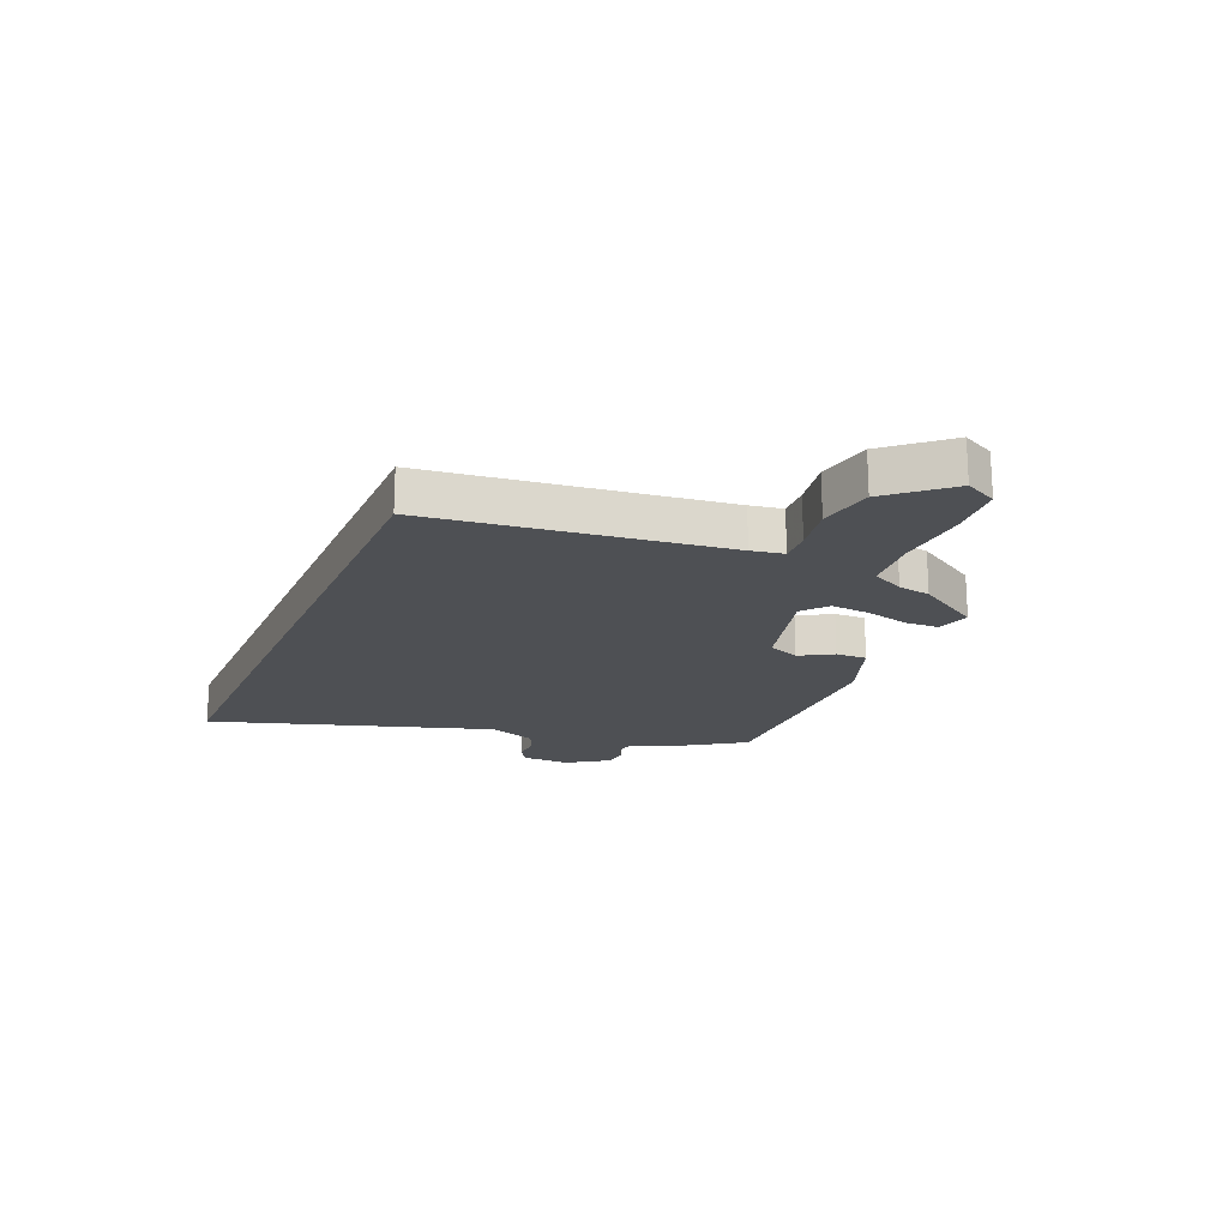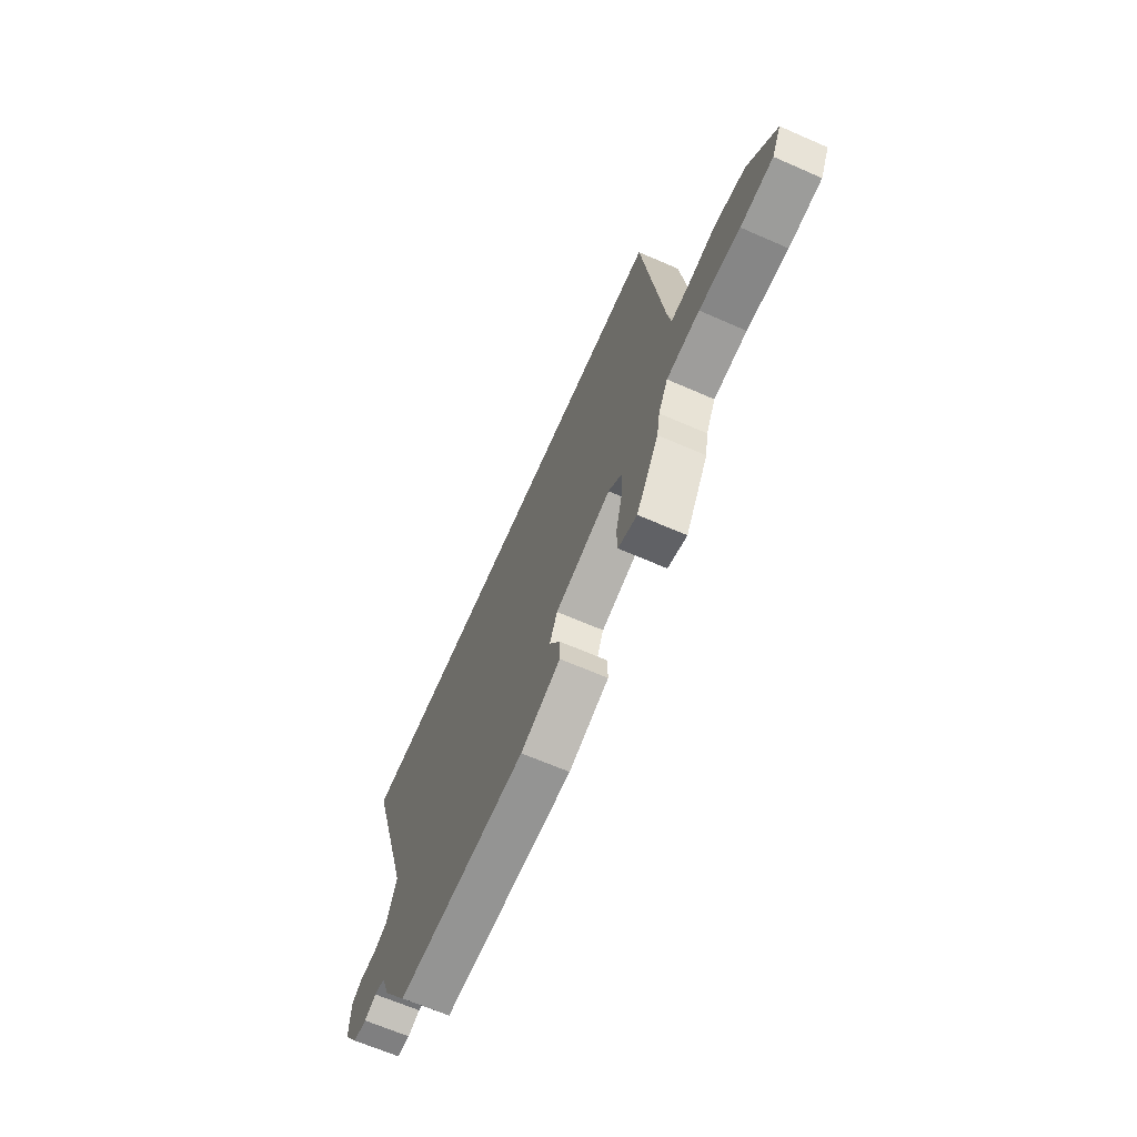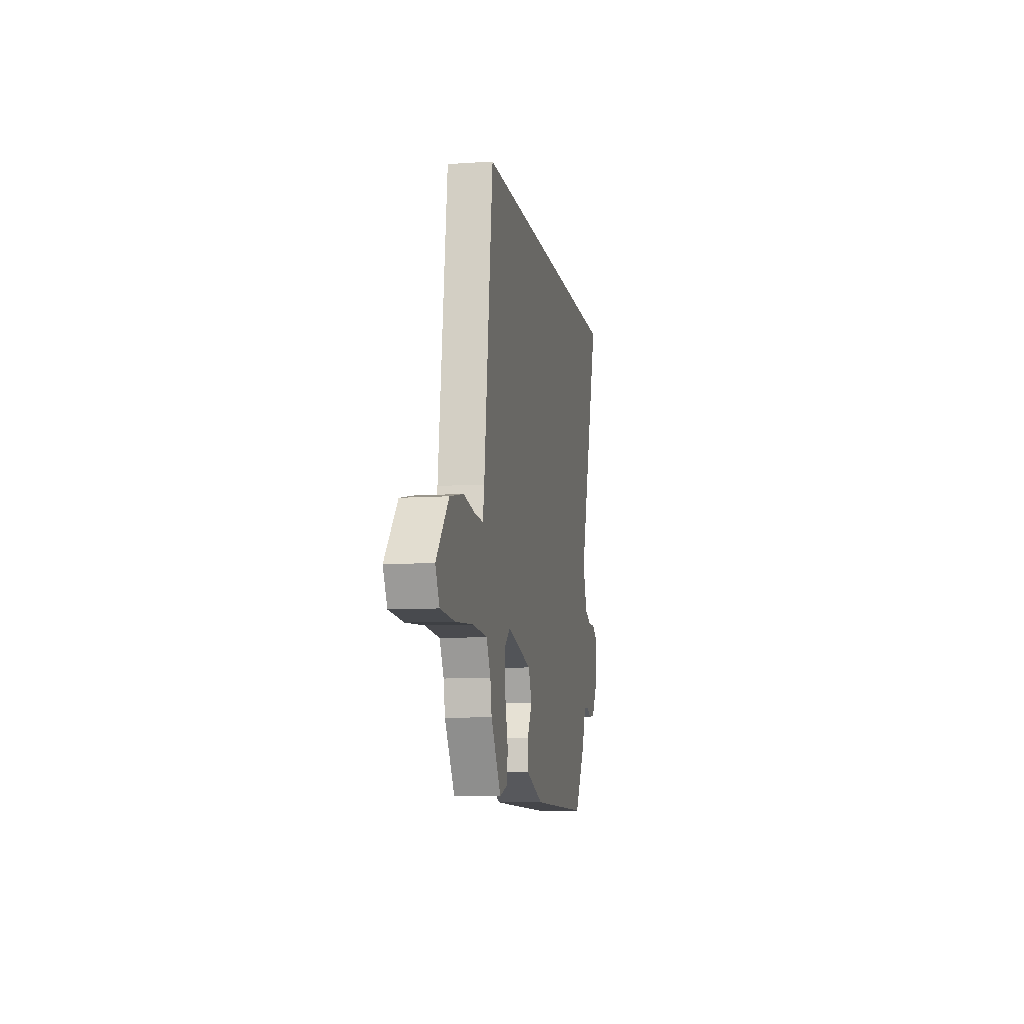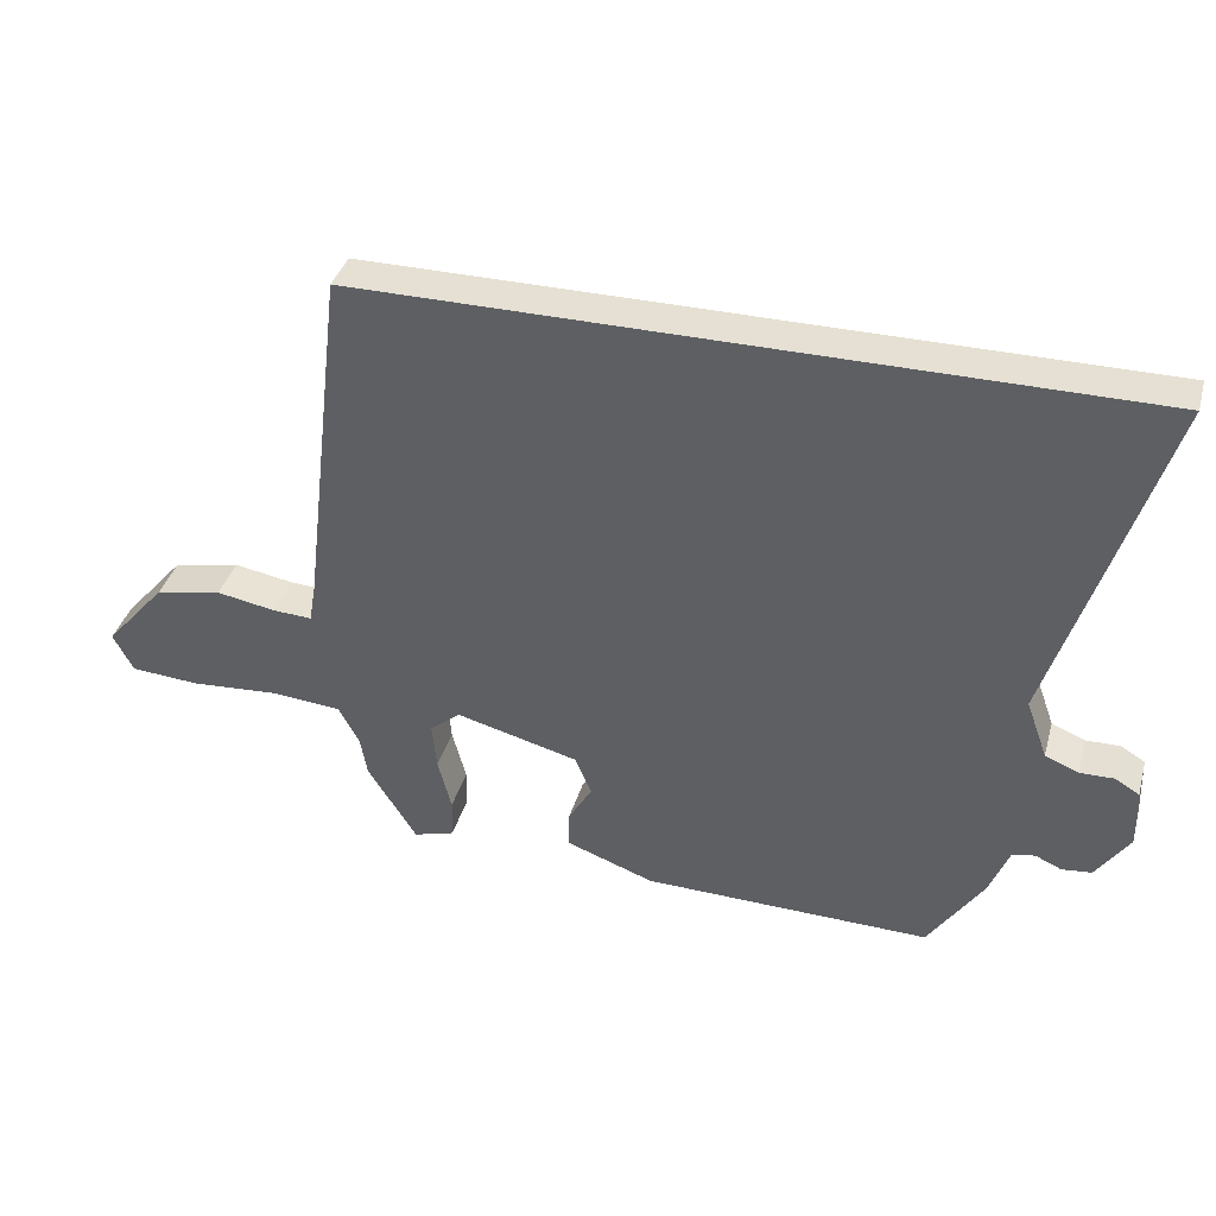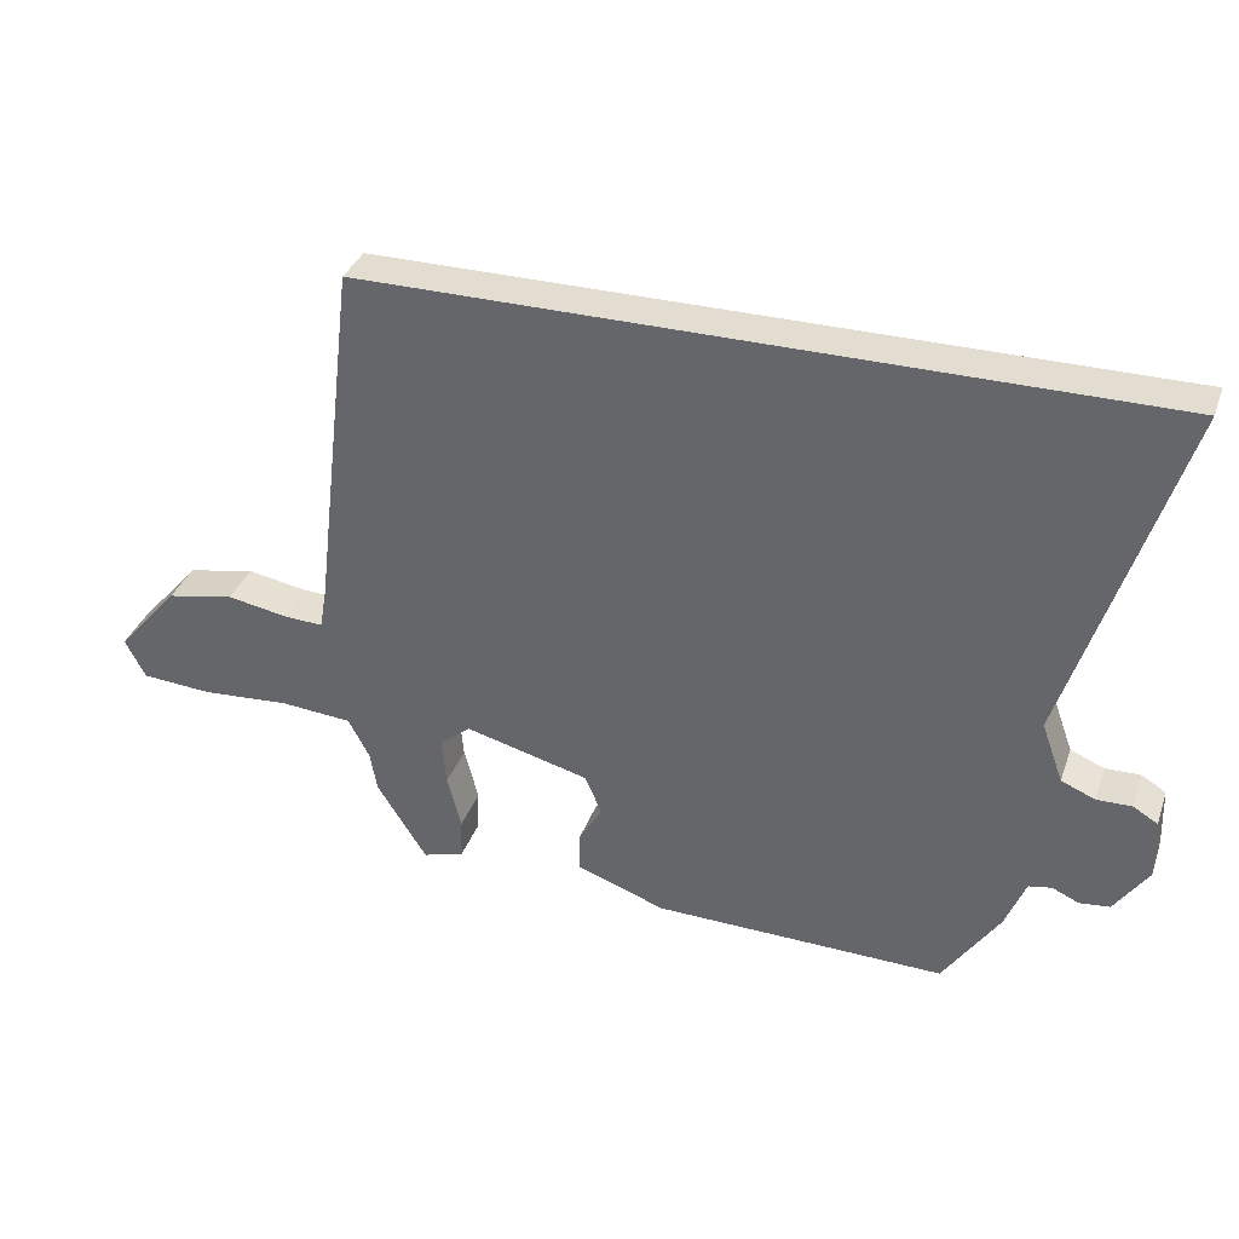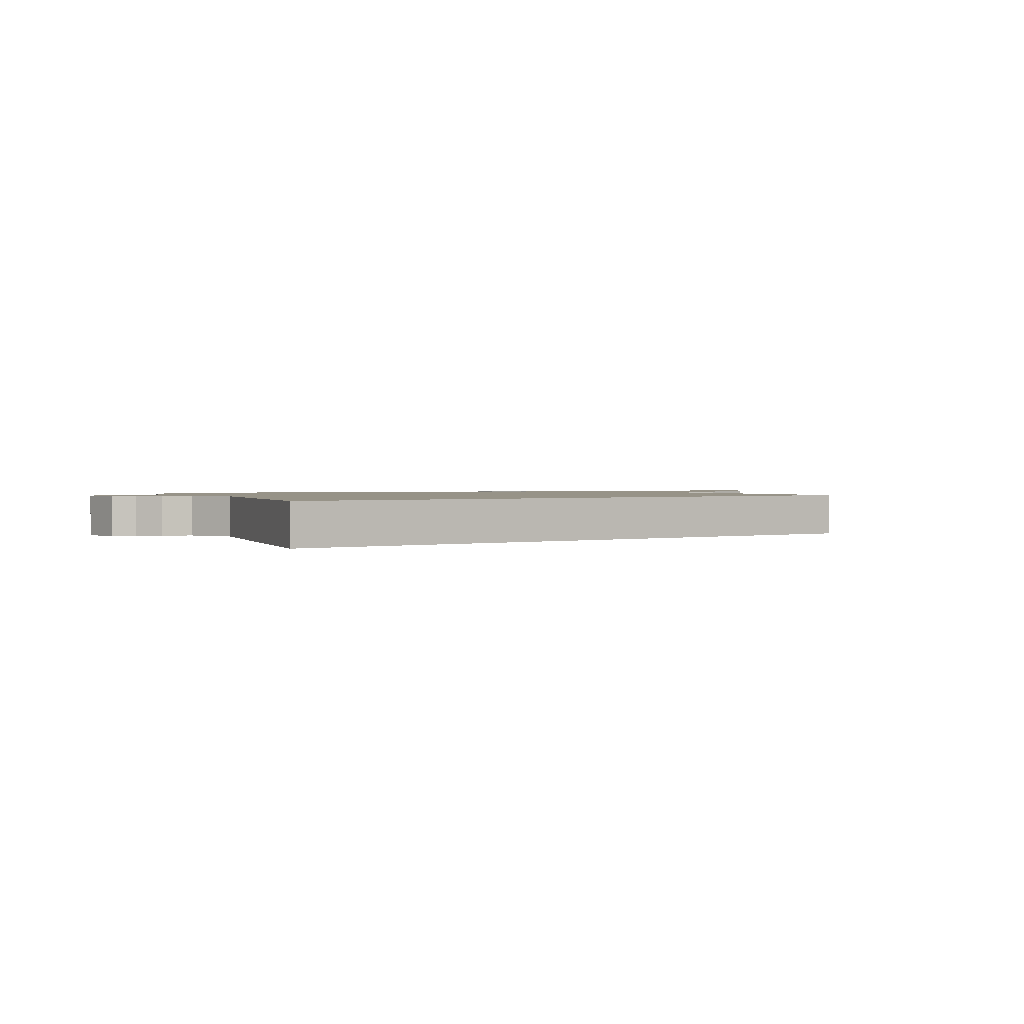
<metadata>
{"format":"obj","ext":"obj","renderer":"f3d","projection":"perspective","resolution":1024,"background":"white","views":[{"elev":-18.9,"azim":66.9,"up":"+Y"},{"elev":-66.1,"azim":66.3,"up":"+Z"},{"elev":-9.0,"azim":100.1,"up":"+Z"},{"elev":37.9,"azim":-164.5,"up":"+Z"},{"elev":35.2,"azim":-161.6,"up":"+Z"},{"elev":1.3,"azim":-35.8,"up":"+Y"}]}
</metadata>
<code>
v 0.446 0.07 -0.348
v 0.375 0.07 -0.461
v 0.316 0.07 -0.443
v 0.314 0.07 -0.384
v 0.334 0.07 -0.307
v 0.34 0.07 -0.238
v 0.296 0.07 -0.202
v 0.119 0.07 -0.248
v 0.095 0.07 -0.304
v 0.129 0.07 -0.362
v 0.13 0.07 -0.417
v 0.003 0.07 -0.463
v -0.414 0.07 -0.47
v -0.494 0.07 -0.349
v -0.523 0.07 -0.275
v -0.556 0.07 -0.269
v -0.594 0.07 -0.286
v -0.637 0.07 -0.281
v -0.685 0.07 -0.21
v -0.682 0.07 -0.123
v -0.647 0.07 -0.102
v -0.597 0.07 -0.103
v -0.549 0.07 -0.083
v -0.518 0.07 0.002
v -0.673 0.07 0.5
v 0.445 0.07 0.5
v 0.507 0.07 -0.012
v 0.517 0.07 -0.069
v 0.574 0.07 -0.066
v 0.659 0.07 -0.051
v 0.755 0.07 -0.07
v 0.843 0.07 -0.172
v 0.814 0.07 -0.228
v 0.714 0.07 -0.235
v 0.588 0.07 -0.226
v 0.486 0.07 -0.234
v 0.456 0.07 -0.291
v 0.446 0 -0.348
v 0.375 0 -0.461
v 0.316 0 -0.443
v 0.314 0 -0.384
v 0.334 0 -0.307
v 0.34 0 -0.238
v 0.296 0 -0.202
v 0.119 0 -0.248
v 0.095 0 -0.304
v 0.129 0 -0.362
v 0.13 0 -0.417
v 0.003 0 -0.463
v -0.414 0 -0.47
v -0.494 0 -0.349
v -0.523 0 -0.275
v -0.556 0 -0.269
v -0.594 0 -0.286
v -0.637 0 -0.281
v -0.685 0 -0.21
v -0.682 0 -0.123
v -0.647 0 -0.102
v -0.597 0 -0.103
v -0.549 0 -0.083
v -0.518 0 0.002
v -0.673 0 0.5
v 0.445 0 0.5
v 0.507 0 -0.012
v 0.517 0 -0.069
v 0.574 0 -0.066
v 0.659 0 -0.051
v 0.755 0 -0.07
v 0.843 0 -0.172
v 0.814 0 -0.228
v 0.714 0 -0.235
v 0.588 0 -0.226
v 0.486 0 -0.234
v 0.456 0 -0.291
f 32 33 34 35
f 32 35 36
f 29 30 31 32
f 28 29 32 36
f 27 28 36 37
f 24 25 26 27
f 23 24 27
f 22 23 27
f 19 20 21 22
f 16 17 18 19
f 15 16 19 22
f 12 13 14 15
f 9 10 11 12
f 8 9 12 15
f 7 8 15 22
f 2 3 4 5
f 37 1 2 5
f 37 5 6
f 27 37 6 7
f 7 22 27
f 72 71 70 69
f 73 72 69
f 69 68 67 66
f 73 69 66 65
f 74 73 65 64
f 64 63 62 61
f 64 61 60
f 64 60 59
f 59 58 57 56
f 56 55 54 53
f 59 56 53 52
f 52 51 50 49
f 49 48 47 46
f 52 49 46 45
f 59 52 45 44
f 42 41 40 39
f 42 39 38 74
f 43 42 74
f 44 43 74 64
f 64 59 44
f 1 38 39 2
f 2 39 40 3
f 3 40 41 4
f 4 41 42 5
f 5 42 43 6
f 6 43 44 7
f 7 44 45 8
f 8 45 46 9
f 9 46 47 10
f 10 47 48 11
f 11 48 49 12
f 12 49 50 13
f 13 50 51 14
f 14 51 52 15
f 15 52 53 16
f 16 53 54 17
f 17 54 55 18
f 18 55 56 19
f 19 56 57 20
f 20 57 58 21
f 21 58 59 22
f 22 59 60 23
f 23 60 61 24
f 24 61 62 25
f 25 62 63 26
f 26 63 64 27
f 27 64 65 28
f 28 65 66 29
f 29 66 67 30
f 30 67 68 31
f 31 68 69 32
f 32 69 70 33
f 33 70 71 34
f 34 71 72 35
f 35 72 73 36
f 36 73 74 37
f 37 74 38 1

</code>
